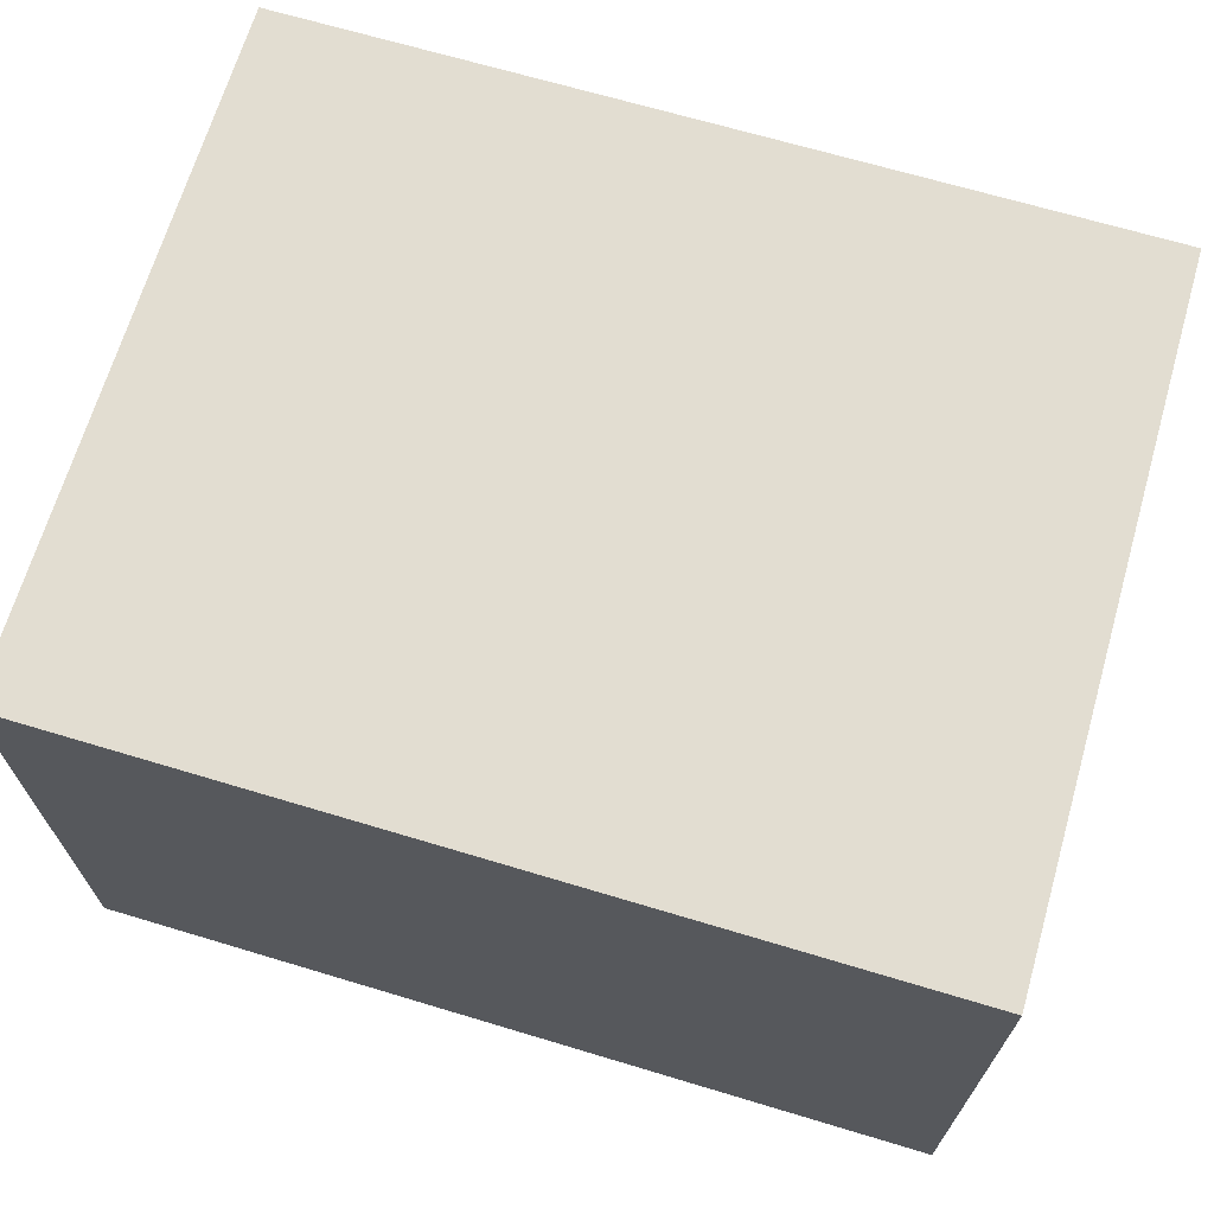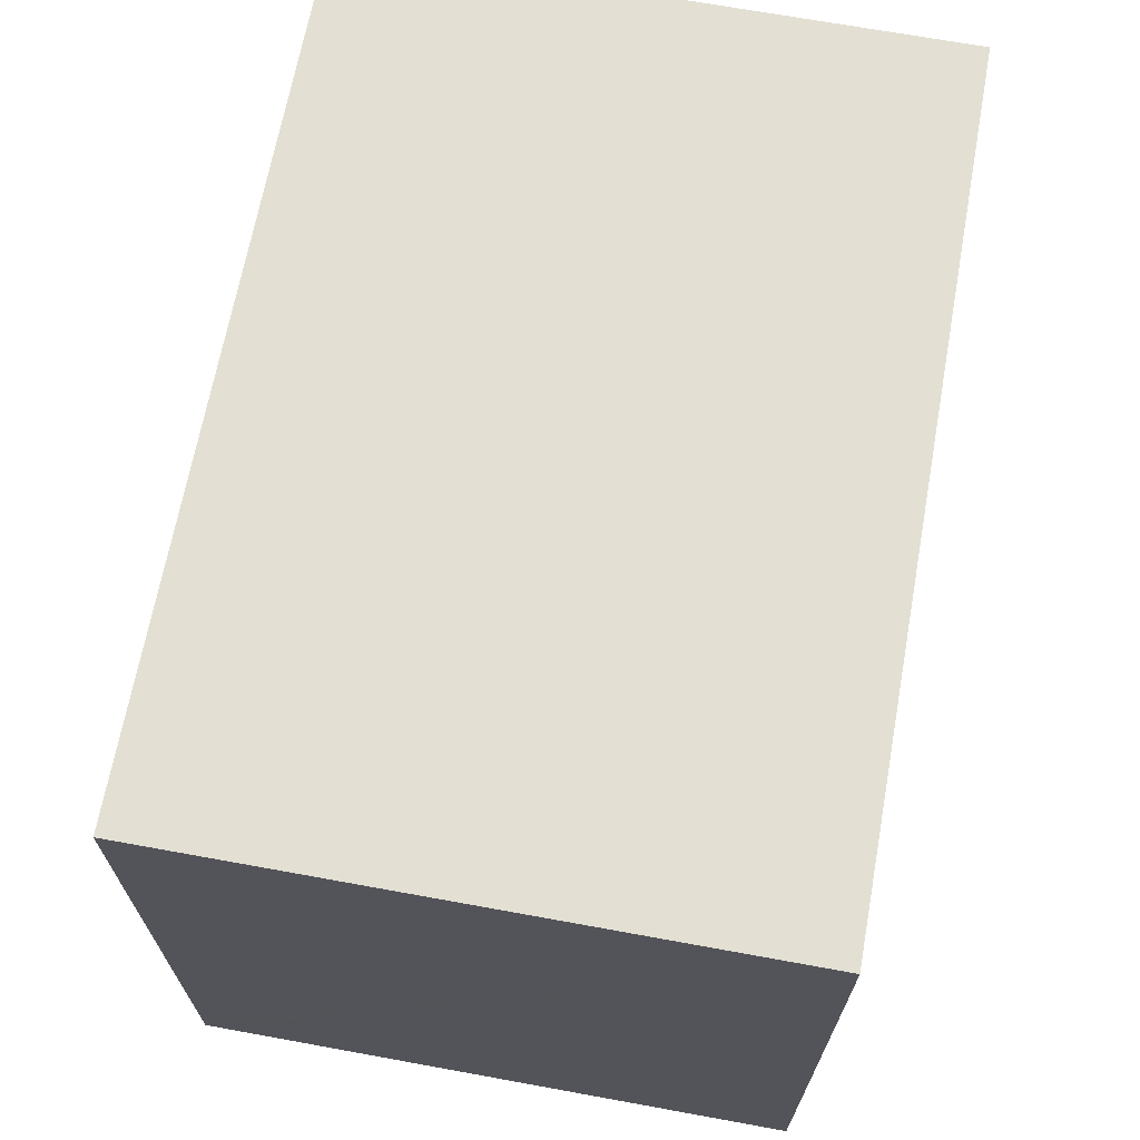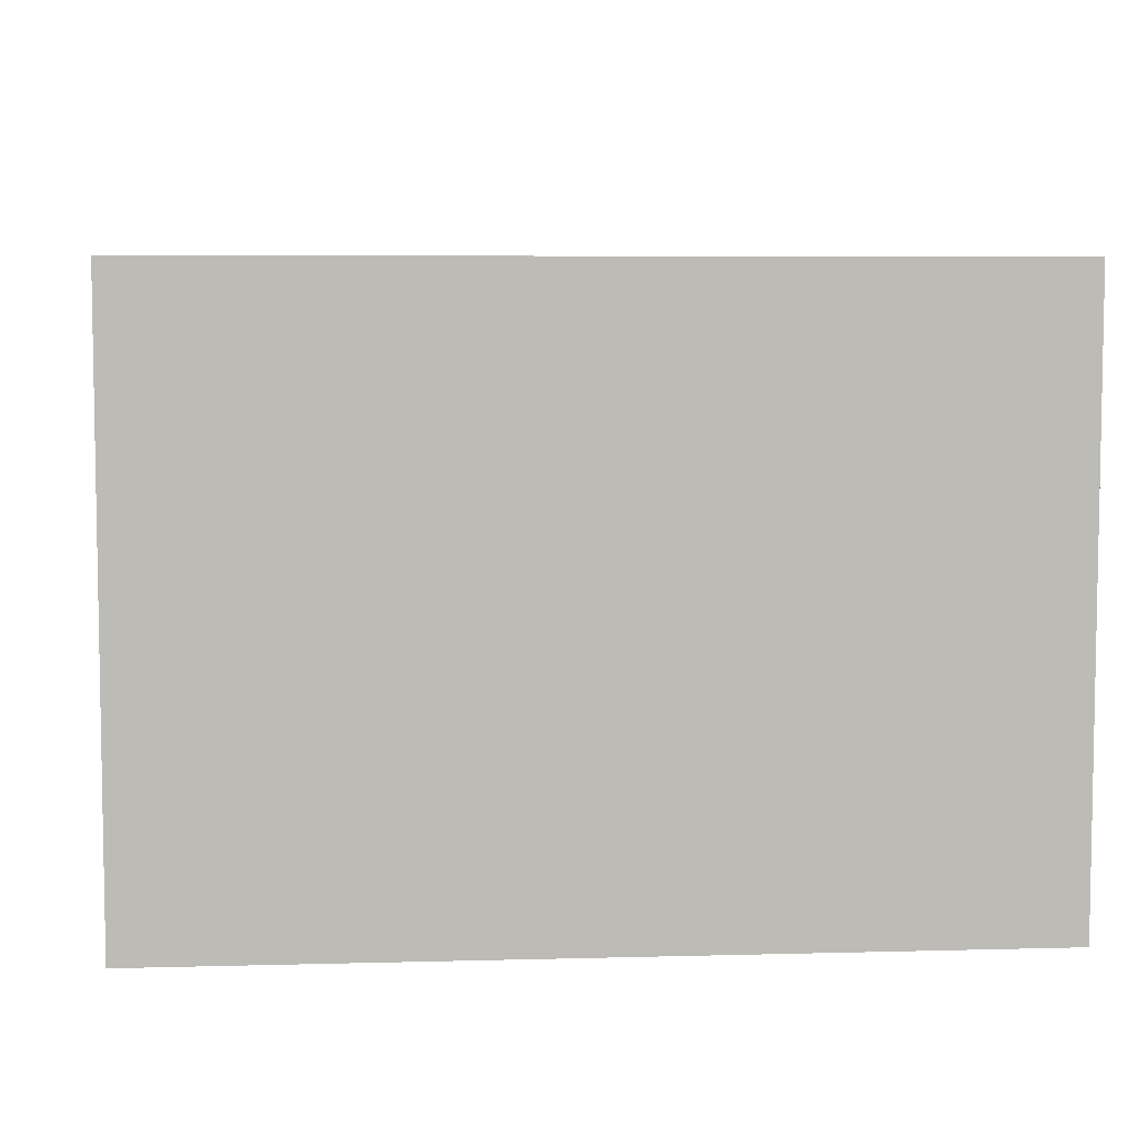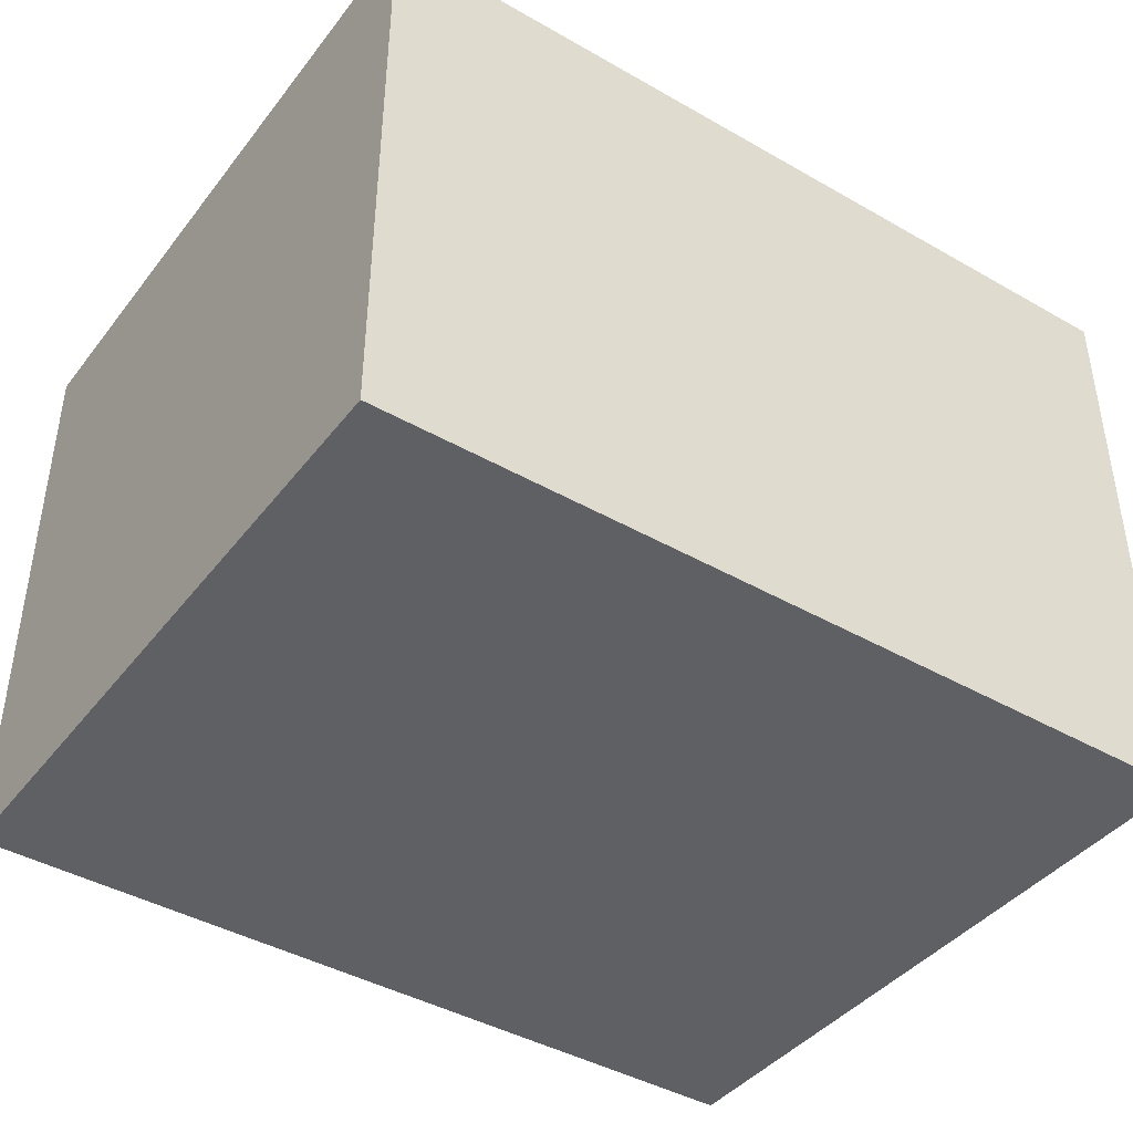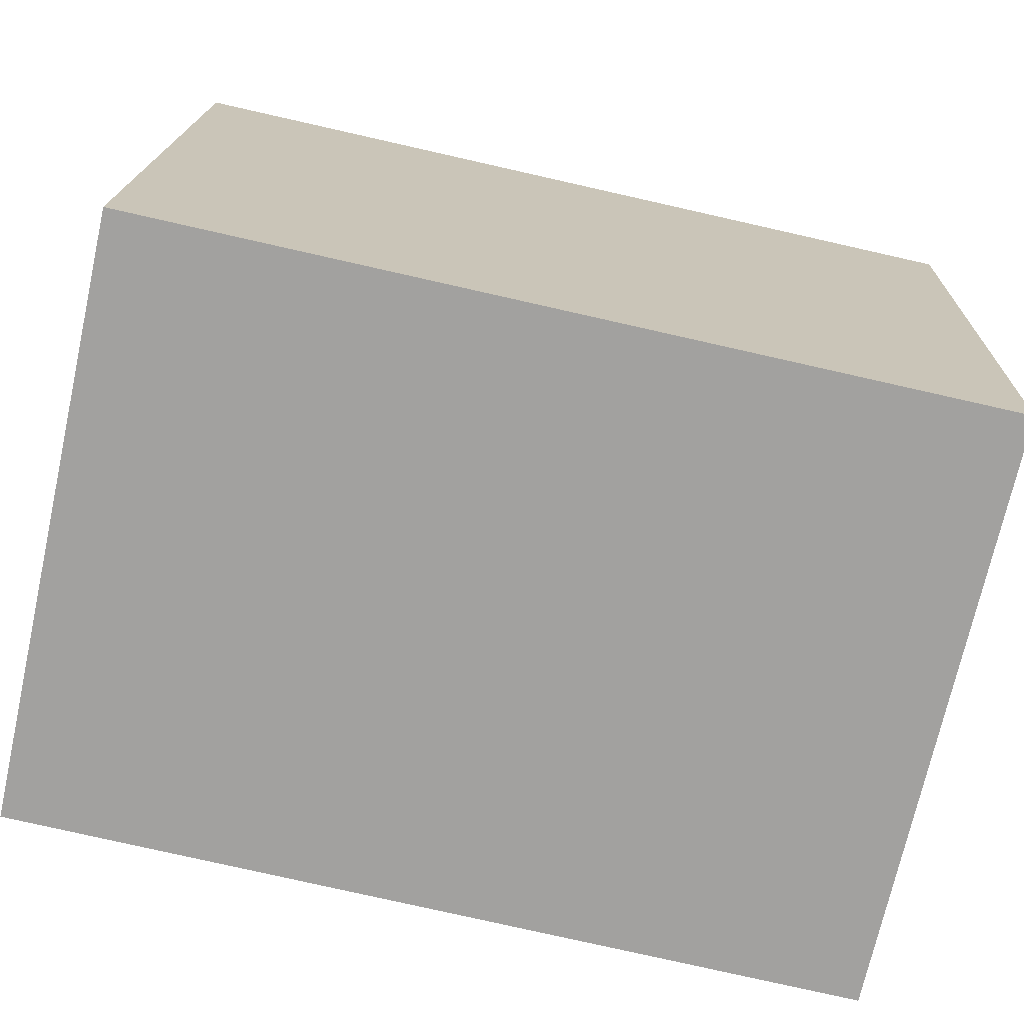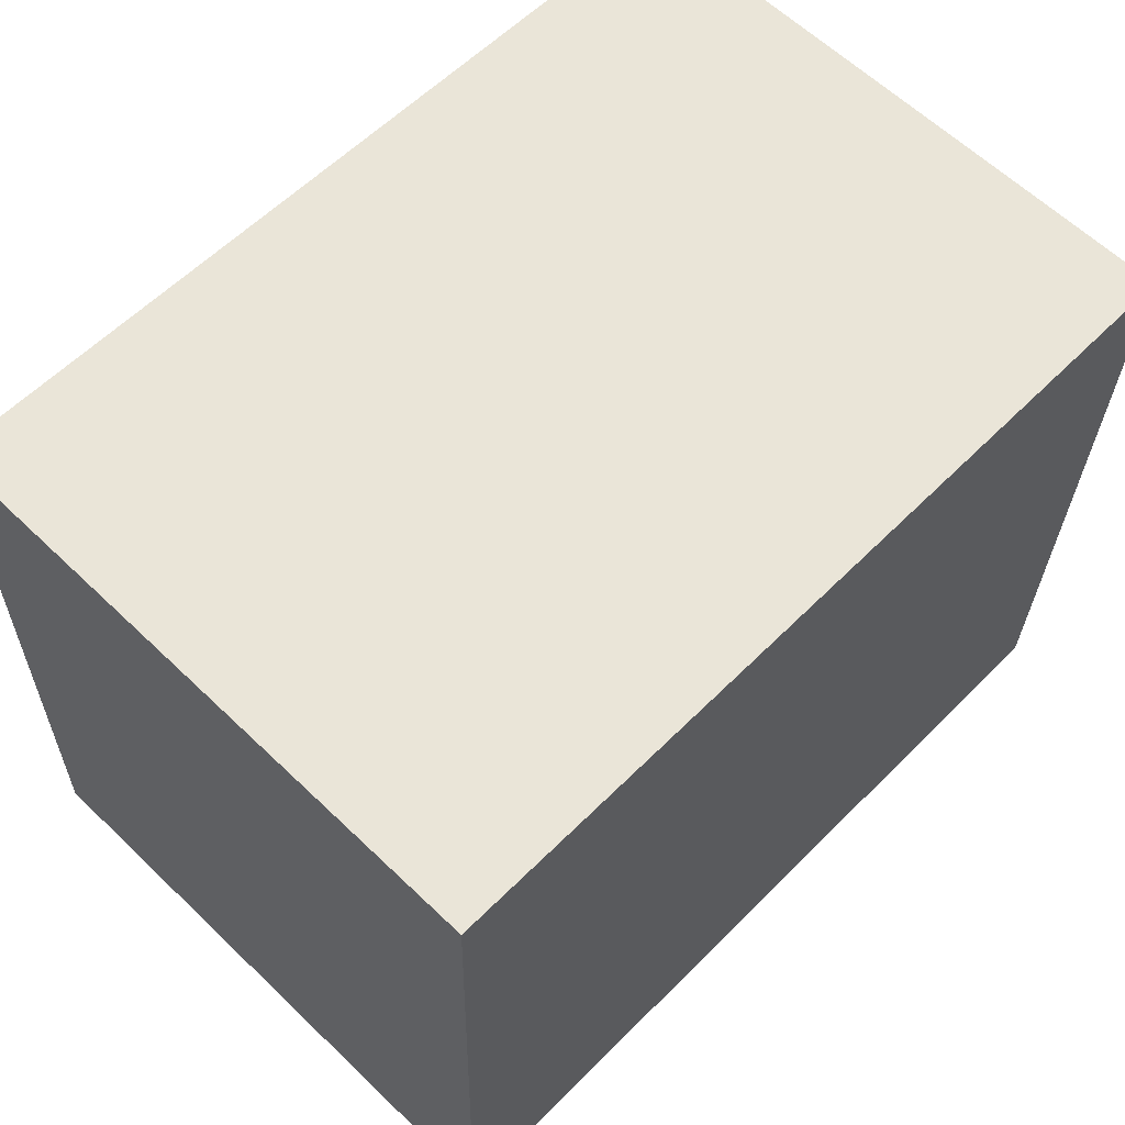
<metadata>
{"format":"obj","ext":"obj","renderer":"f3d","projection":"perspective","resolution":1024,"background":"white","views":[{"elev":68.5,"azim":14.7,"up":"+Y"},{"elev":69.2,"azim":100.3,"up":"+Z"},{"elev":6.3,"azim":-6.7,"up":"+Y"},{"elev":-42.1,"azim":-36.5,"up":"+Y"},{"elev":-72.1,"azim":167.5,"up":"+Z"},{"elev":61.7,"azim":134.2,"up":"+Z"}]}
</metadata>
<code>
v  0 4.19 2.566e-16
v  0.439 4.19 -4.743
v  0.167 4.19 -4.752
v  6.049 4.19 -4.561
v  6.047 4.19 -4.492
v  5.937 4.19 0.212
v  6.049 2.793e-16 -4.561
v  6.047 2.751e-16 -4.492
v  5.937 -1.298e-17 0.212
v  0.439 2.904e-16 -4.743
v  0.167 2.91e-16 -4.752
v  0 0 0
g defaultobject
f 1 2 3
f 2 1 4
f 4 1 5
f 5 1 6
f 5 7 4
f 7 5 6
f 7 6 8
f 8 6 9
f 7 2 4
f 2 7 10
f 2 10 3
f 3 10 11
f 11 1 3
f 1 11 12
f 12 6 1
f 6 12 9
f 10 12 11
f 12 10 9
f 9 10 8
f 8 10 7

</code>
